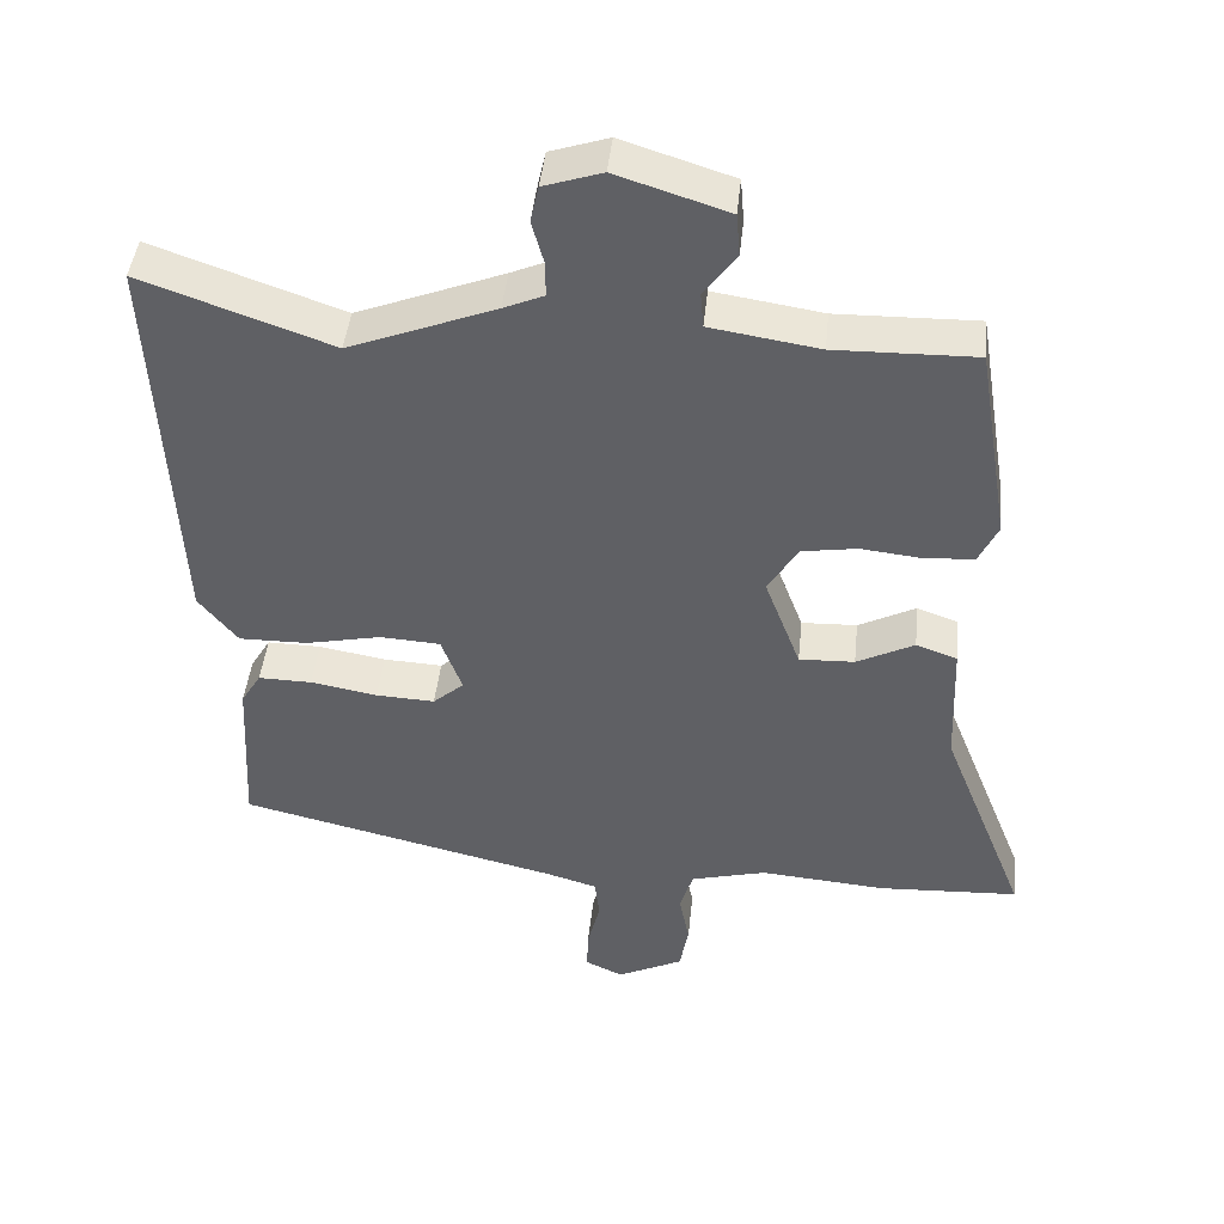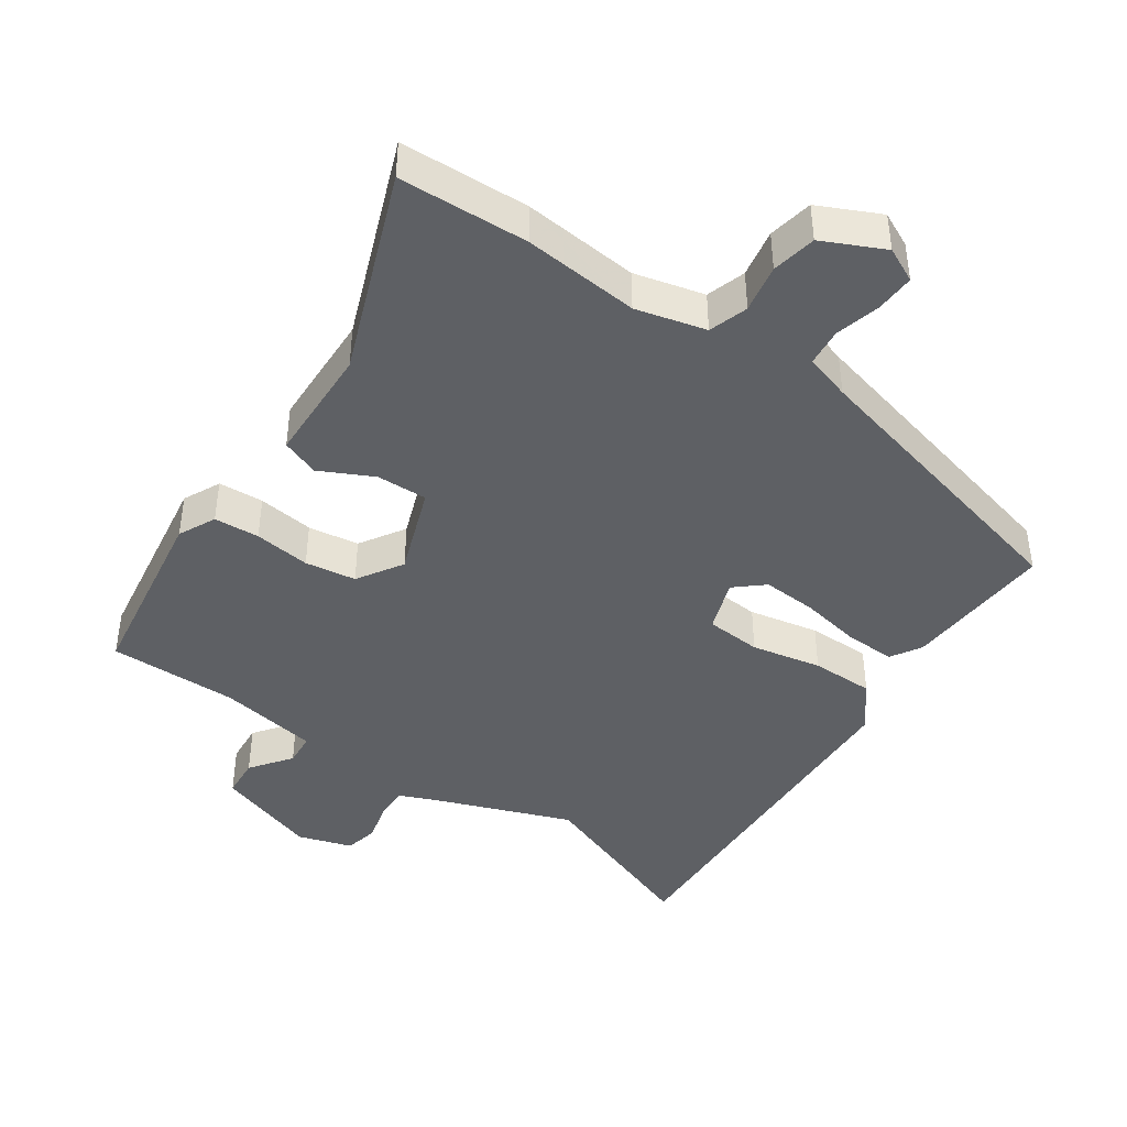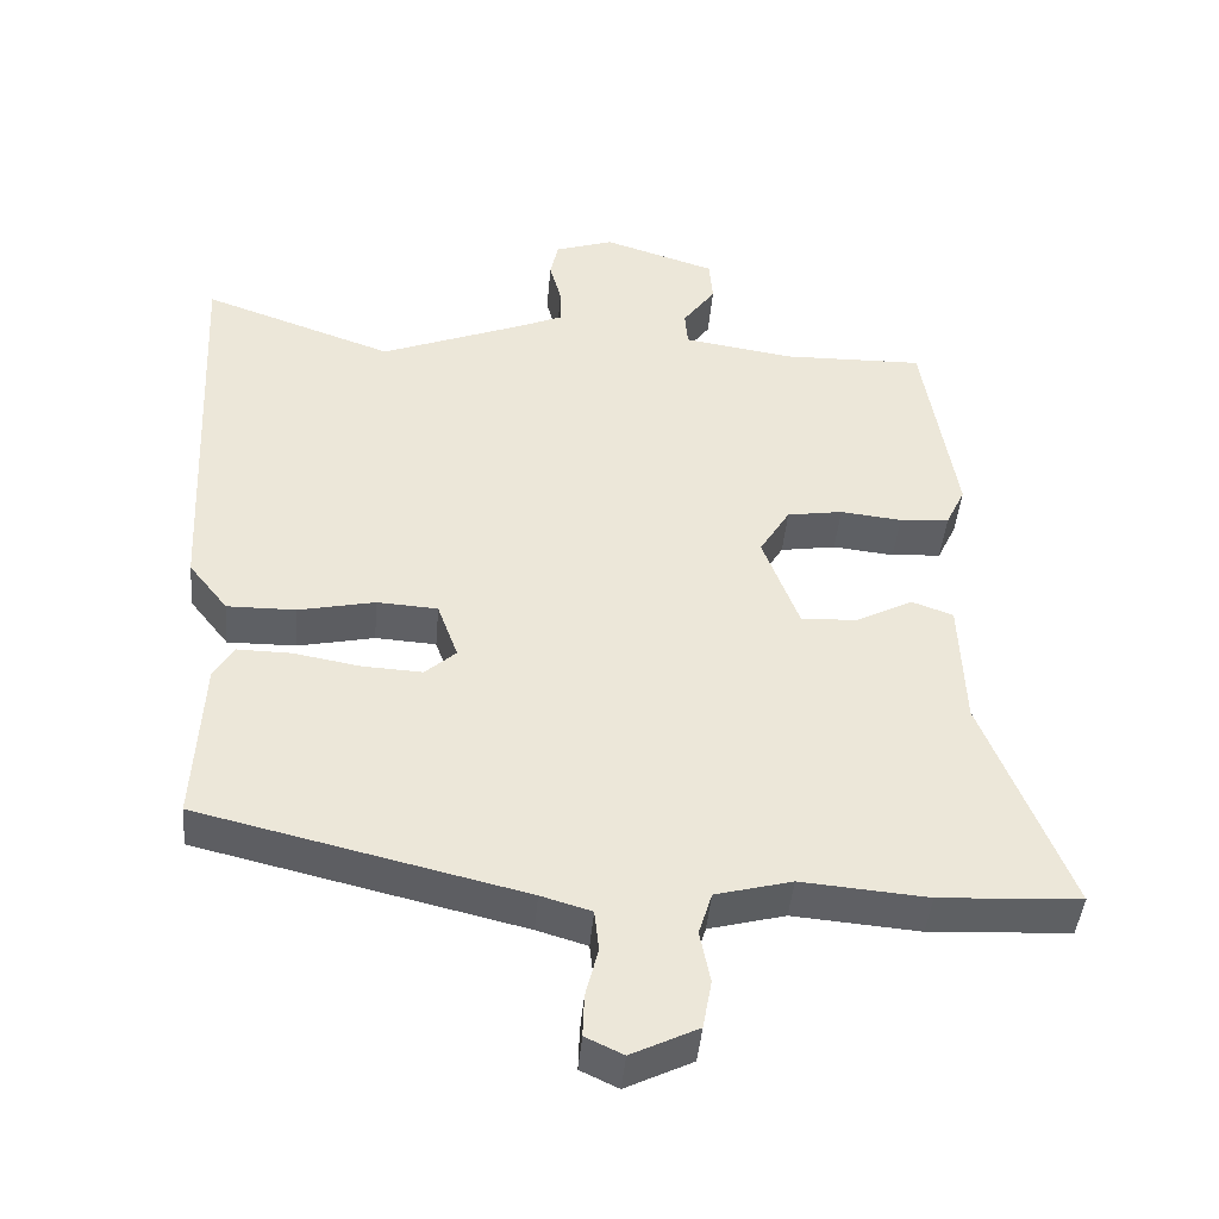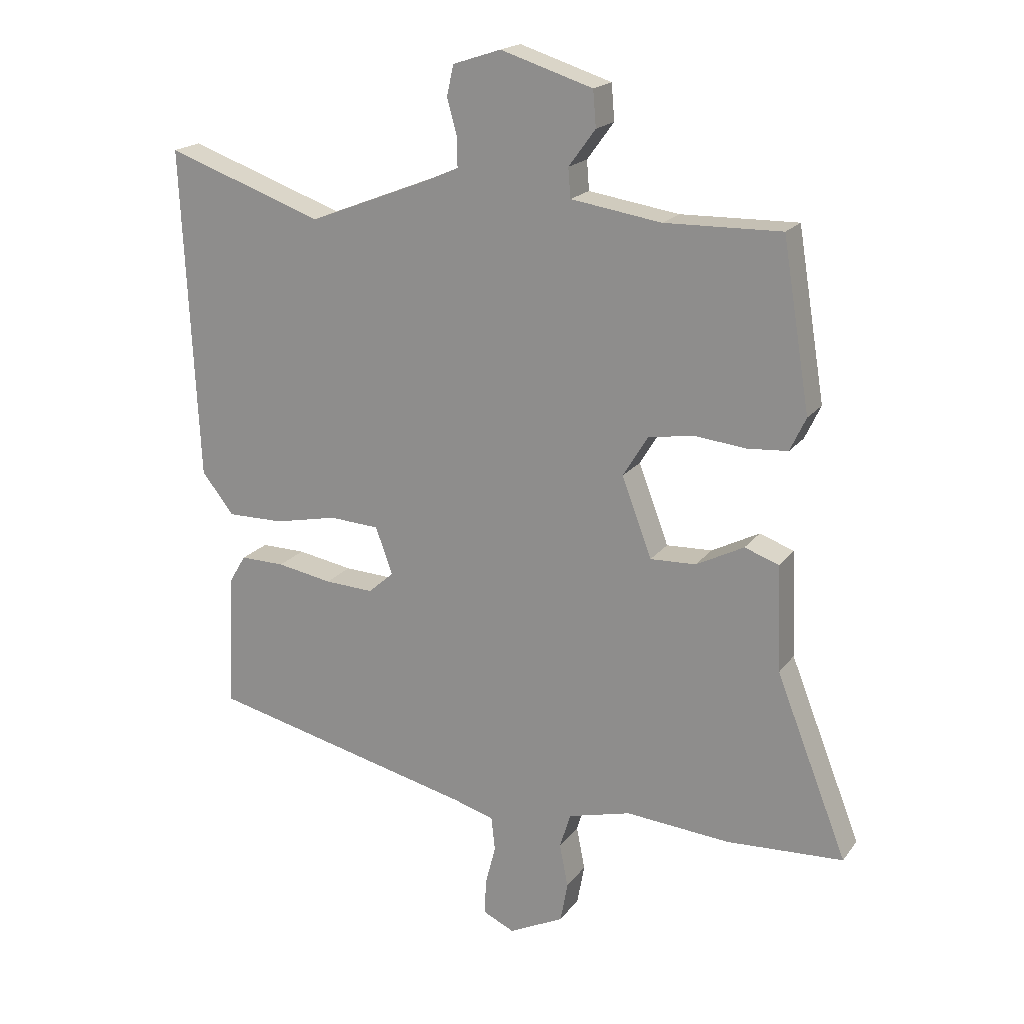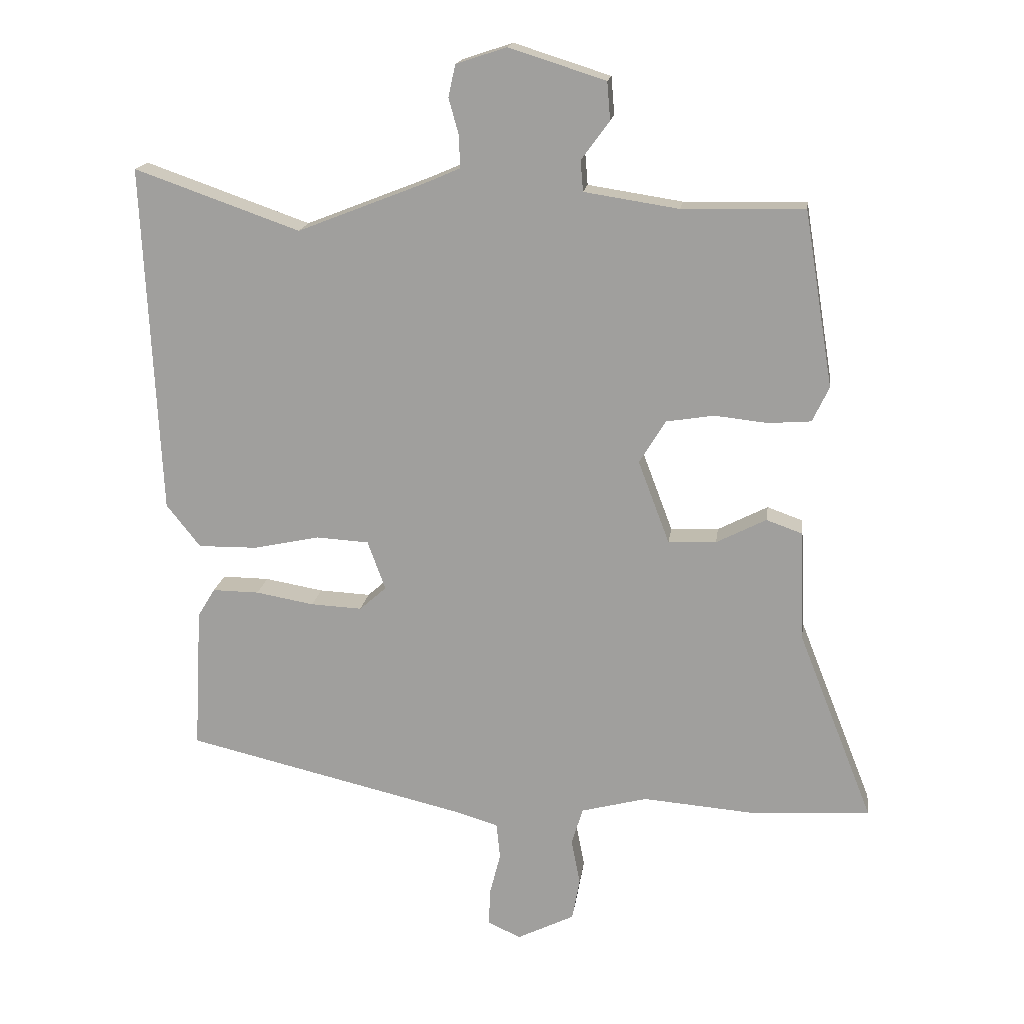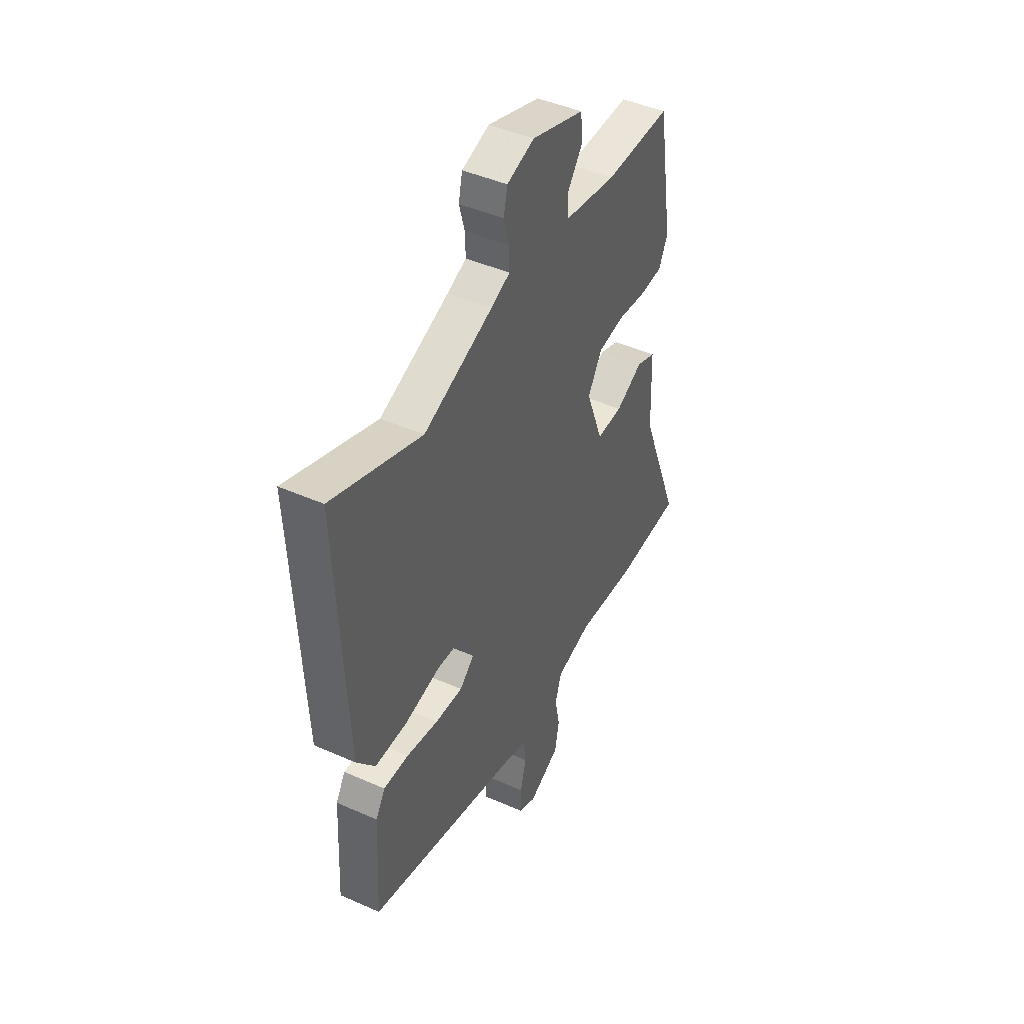
<metadata>
{"format":"obj","ext":"obj","renderer":"f3d","projection":"perspective","resolution":1024,"background":"white","views":[{"elev":44.4,"azim":5.9,"up":"+Z"},{"elev":-43.1,"azim":144.8,"up":"+Y"},{"elev":-43.3,"azim":-4.9,"up":"+Z"},{"elev":19.0,"azim":25.3,"up":"+Z"},{"elev":17.0,"azim":7.6,"up":"+Z"},{"elev":44.6,"azim":-62.7,"up":"+Z"}]}
</metadata>
<code>
v -0.516 0.07 -0.429
v -0.504 0.07 -0.206
v -0.477 0.07 -0.161
v -0.404 0.07 -0.162
v -0.313 0.07 -0.178
v -0.233 0.07 -0.182
v -0.191 0.07 -0.145
v -0.219 0.07 -0.068
v -0.301 0.07 -0.063
v -0.404 0.07 -0.085
v -0.497 0.07 -0.086
v -0.55 0.07 -0.019
v -0.576 0.07 0.527
v -0.318 0.07 0.436
v -0.119 0.07 0.514
v -0.064 0.07 0.538
v -0.065 0.07 0.587
v -0.081 0.07 0.645
v -0.07 0.07 0.695
v 0.009 0.07 0.721
v 0.16 0.07 0.673
v 0.165 0.07 0.614
v 0.121 0.07 0.554
v 0.125 0.07 0.506
v 0.273 0.07 0.483
v 0.464 0.07 0.487
v 0.509 0.07 0.213
v 0.483 0.07 0.158
v 0.416 0.07 0.153
v 0.333 0.07 0.162
v 0.258 0.07 0.15
v 0.217 0.07 0.083
v 0.266 0.07 -0.047
v 0.341 0.07 -0.044
v 0.419 0.07 -0.004
v 0.475 0.07 -0.024
v 0.482 0.07 -0.198
v 0.599 0.07 -0.495
v 0.408 0.07 -0.505
v 0.237 0.07 -0.491
v 0.134 0.07 -0.518
v 0.116 0.07 -0.576
v 0.13 0.07 -0.647
v 0.118 0.07 -0.713
v 0.028 0.07 -0.757
v -0.023 0.07 -0.733
v -0.021 0.07 -0.676
v -0.004 0.07 -0.609
v -0.01 0.07 -0.553
v -0.078 0.07 -0.533
v -0.516 0 -0.429
v -0.504 0 -0.206
v -0.477 0 -0.161
v -0.404 0 -0.162
v -0.313 0 -0.178
v -0.233 0 -0.182
v -0.191 0 -0.145
v -0.219 0 -0.068
v -0.301 0 -0.063
v -0.404 0 -0.085
v -0.497 0 -0.086
v -0.55 0 -0.019
v -0.576 0 0.527
v -0.318 0 0.436
v -0.119 0 0.514
v -0.064 0 0.538
v -0.065 0 0.587
v -0.081 0 0.645
v -0.07 0 0.695
v 0.009 0 0.721
v 0.16 0 0.673
v 0.165 0 0.614
v 0.121 0 0.554
v 0.125 0 0.506
v 0.273 0 0.483
v 0.464 0 0.487
v 0.509 0 0.213
v 0.483 0 0.158
v 0.416 0 0.153
v 0.333 0 0.162
v 0.258 0 0.15
v 0.217 0 0.083
v 0.266 0 -0.047
v 0.341 0 -0.044
v 0.419 0 -0.004
v 0.475 0 -0.024
v 0.482 0 -0.198
v 0.599 0 -0.495
v 0.408 0 -0.505
v 0.237 0 -0.491
v 0.134 0 -0.518
v 0.116 0 -0.576
v 0.13 0 -0.647
v 0.118 0 -0.713
v 0.028 0 -0.757
v -0.023 0 -0.733
v -0.021 0 -0.676
v -0.004 0 -0.609
v -0.01 0 -0.553
v -0.078 0 -0.533
f 46 47 48
f 45 46 48
f 44 45 48
f 43 44 48
f 42 43 48
f 41 42 48 49
f 40 41 49 50
f 37 38 39 40
f 37 40 50
f 36 37 50
f 35 36 50
f 34 35 50
f 28 29 30
f 27 28 30
f 26 27 30
f 25 26 30
f 24 25 30 31
f 21 22 23
f 20 21 23
f 19 20 23
f 18 19 23
f 17 18 23
f 16 17 23 24
f 24 31 32
f 16 24 32
f 15 16 32
f 12 13 14
f 11 12 14
f 10 11 14
f 9 10 14
f 15 32 33
f 14 15 33
f 9 14 33
f 8 9 33
f 3 4 5
f 2 3 5
f 1 2 5
f 50 1 5
f 50 5 6
f 34 50 6 7
f 7 8 33 34
f 98 97 96
f 98 96 95
f 98 95 94
f 98 94 93
f 98 93 92
f 99 98 92 91
f 100 99 91 90
f 90 89 88 87
f 100 90 87
f 100 87 86
f 100 86 85
f 100 85 84
f 80 79 78
f 80 78 77
f 80 77 76
f 80 76 75
f 81 80 75 74
f 73 72 71
f 73 71 70
f 73 70 69
f 73 69 68
f 73 68 67
f 74 73 67 66
f 82 81 74
f 82 74 66
f 82 66 65
f 64 63 62
f 64 62 61
f 64 61 60
f 64 60 59
f 83 82 65
f 83 65 64
f 83 64 59
f 83 59 58
f 55 54 53
f 55 53 52
f 55 52 51
f 55 51 100
f 56 55 100
f 57 56 100 84
f 84 83 58 57
f 1 51 52 2
f 2 52 53 3
f 3 53 54 4
f 4 54 55 5
f 5 55 56 6
f 6 56 57 7
f 7 57 58 8
f 8 58 59 9
f 9 59 60 10
f 10 60 61 11
f 11 61 62 12
f 12 62 63 13
f 13 63 64 14
f 14 64 65 15
f 15 65 66 16
f 16 66 67 17
f 17 67 68 18
f 18 68 69 19
f 19 69 70 20
f 20 70 71 21
f 21 71 72 22
f 22 72 73 23
f 23 73 74 24
f 24 74 75 25
f 25 75 76 26
f 26 76 77 27
f 27 77 78 28
f 28 78 79 29
f 29 79 80 30
f 30 80 81 31
f 31 81 82 32
f 32 82 83 33
f 33 83 84 34
f 34 84 85 35
f 35 85 86 36
f 36 86 87 37
f 37 87 88 38
f 38 88 89 39
f 39 89 90 40
f 40 90 91 41
f 41 91 92 42
f 42 92 93 43
f 43 93 94 44
f 44 94 95 45
f 45 95 96 46
f 46 96 97 47
f 47 97 98 48
f 48 98 99 49
f 49 99 100 50
f 50 100 51 1

</code>
